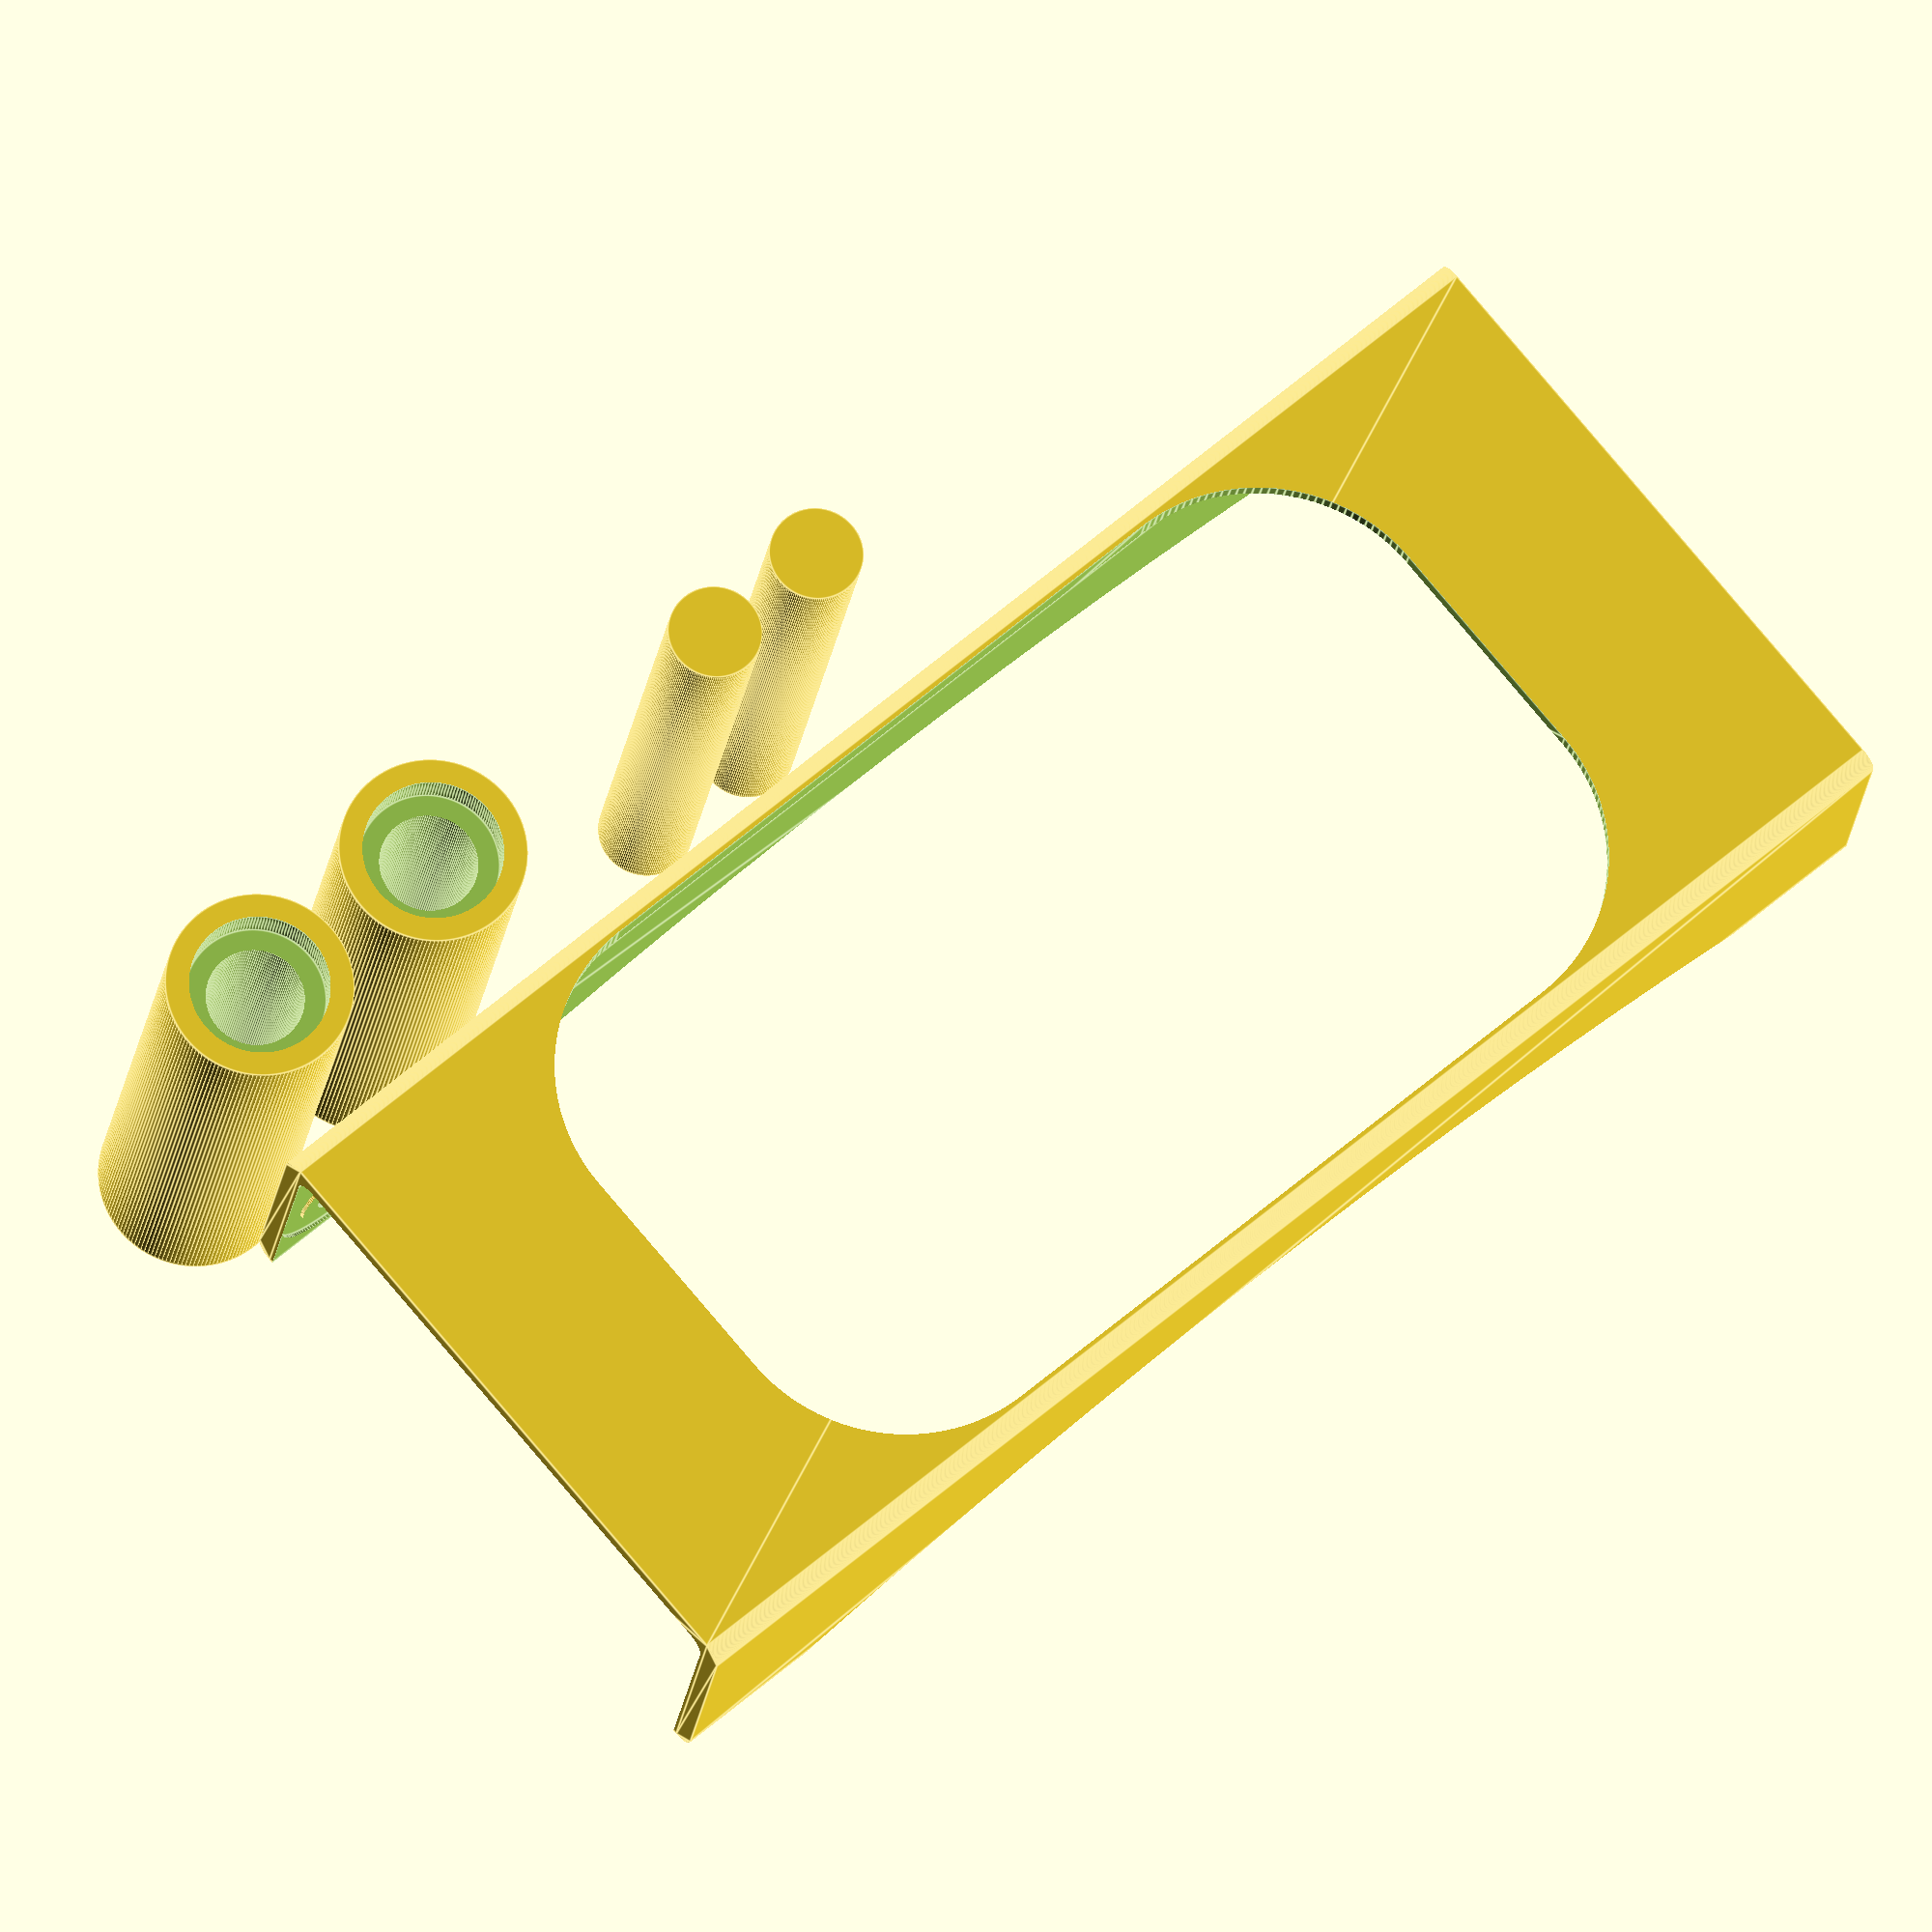
<openscad>
$fn=150; 

// Diameter of the axis (mm)
axis_d = 10;

// Total height of the axis (mm)
axis_h = 68;

// Total height of the axis container (mm)
container_h = 65.5;

// Outer diameter of the axis container (mm)
container_od = 20;

// Inner diameter of the axis container (mm)
container_id = 10.5;

// Diameter of the clearing for bearings (on both ends) (mm)
bearing_d = 15;

// Depth of the clearing (mm)
bearing_h = 4.5;

// Width of the mount stand (mm)
mount_w = 70.5;

// Length of the mount stand (mm)
mount_l = 160;

// Height of the mount stand (mm)
mount_h = 30;

// Rounding radius of the mount stand (mm)
mount_r = 2;

// Distance of the center of the axis cutout from the bottom of mount stand (mm)
mount_axis_z = 19;

// Height of the mount plate (mm)
mount_plate_h = 2;

// Diameter of the mount plate (mm)
mount_plate_d = 25;

// Height of the mount plate nose (mm)
mount_nose_h = (axis_h - container_h) / 2 - 0.5;

// Outer diameter of the mount plate nose (mm)
mount_nose_od = axis_d + 5;

// Inner diameter of the mount plate nose (mm)
mount_nose_id = axis_d + 0.5;

module outeraxis() {
	difference() {
		cylinder(h = container_h, r = container_od/2);
		translate([0,0,-.02]) cylinder(h = bearing_h, r = bearing_d/2);
		translate([0,0,container_h-bearing_h+.02]) cylinder(h = bearing_h, r = bearing_d/2);
		cylinder(h = container_h, r = container_id/2);
	}
}

module axis() {
	cylinder(h = axis_h, r = axis_d/2);
}

module roundedRect(size, radius) {
	x = size[0]-radius; y = size[1]-radius; z = size[2];
	linear_extrude(height=z)
	hull() {
		// place 4 circles in the corners, with the given radius
		translate([(-x/2)+(radius/2), (-y/2)+(radius/2), 0])
		circle(r=radius);

		translate([(x/2)-(radius/2), (-y/2)+(radius/2), 0])
		circle(r=radius);

		translate([(-x/2)+(radius/2), (y/2)-(radius/2), 0])
		circle(r=radius);

		translate([(x/2)-(radius/2), (y/2)-(radius/2), 0])
		circle(r=radius);
	}
}

module mount() {
	clearing_l = mount_l + 0.5;
	clearing_w = container_h + 0.2;
	clearing_h = mount_h;

	midclear_w = container_h;
	midclear_l = mount_l*0.7;
	midclear_r = 20;

	axis_y = (mount_w-axis_h)/2;
	cut_r = container_od/2+0.2;
	cut_h = container_h+1;

	difference() {
		// Basic shape;
		translate([0,mount_w/2,mount_h/2]) rotate([90,0,90])
			roundedRect(size = [mount_w,mount_h,mount_l], radius = mount_r);
		translate([-0.1,clearing_w/2+(mount_w-clearing_w)/2,clearing_h/2+mount_r])
			rotate([90,0,90])
			roundedRect(size = [clearing_w,clearing_h,clearing_l], radius = mount_r);
		translate([mount_l/2,mount_w+0.1,mount_l*1.1+16]) rotate([90,0,0])
			cylinder(h = mount_w+0.5, r = mount_l*1.1);

		// Axis cutouts.
		translate([container_od/2,axis_h+axis_y,mount_axis_z])
			rotate([90,0,0])
			cylinder(h = axis_h+0.2, r = axis_d/2+0.2);
		translate([mount_l-container_od/2,axis_h+axis_y,mount_axis_z])
			rotate([90,0,0])
			cylinder(h = axis_h+0.2, r = axis_d/2+0.2);

		// Outer axis cutouts.
		translate([cut_r,cut_h+(mount_w-cut_h)/2,mount_axis_z])
			rotate([90,0,0])
			difference() {
				cylinder(h = cut_h, r = cut_r);
				cylinder(h = cut_h+0.2, r = bearing_d/2-0.1);
			}
		translate([mount_l-cut_r,cut_h+(mount_w-cut_h)/2,mount_axis_z])
			rotate([90,0,0])
			difference() {
				cylinder(h = cut_h, r = cut_r);
				cylinder(h = cut_h+0.2, r = bearing_d/2-0.1);
			}

		// One large cutout...
		translate([midclear_l/2+(mount_l-midclear_l)/2,midclear_w/2+(mount_w-midclear_w)/2,-0.1])
			roundedRect(size = [midclear_l,midclear_w,mount_h], radius = midclear_r);

		// ...or two smaller ones.
		//translate([midclear_l/4+(mount_l-midclear_l)/2-5,midclear_w/2+(mount_w-midclear_w)/2,-0.1])
		//	roundedRect(size = [midclear_l/2,midclear_w,mount_h], radius = midclear_r);
		//translate([midclear_l/4+mount_l/2+5,midclear_w/2+(mount_w-midclear_w)/2,-0.1])
		//	roundedRect(size = [midclear_l/2,midclear_w,mount_h], radius = midclear_r);
	}
}

module mountplate() {
	union() {
		cylinder(h = mount_plate_h, r = mount_plate_d/2);
		difference() {
			cylinder(h = mount_nose_h + mount_plate_h, r = mount_nose_od/2);
			translate([0,0,mount_plate_h+.005])
				cylinder(h = mount_nose_h, r = mount_nose_id/2);
			translate([3,-mount_nose_od/2,mount_plate_h+.005])
				cube(size = [mount_nose_od/2,mount_nose_od,mount_nose_h]);
		}
	}
}

translate([container_od/2,0,0]) outeraxis();
translate([container_od*1.5+4,0,0]) outeraxis();

translate([mount_l/2 + axis_d/2 + 2,0,0]) axis();
translate([mount_l/2 - axis_d/2 - 2,0,0]) axis();

//translate([mount_l - mount_plate_d/2,0,0]) mountplate();
//translate([mount_l - mount_plate_d - 4 - mount_plate_d/2,0,0]) mountplate();

translate([0,mount_plate_d/2+4,0])
mount();

</openscad>
<views>
elev=198.0 azim=40.2 roll=6.2 proj=o view=edges
</views>
